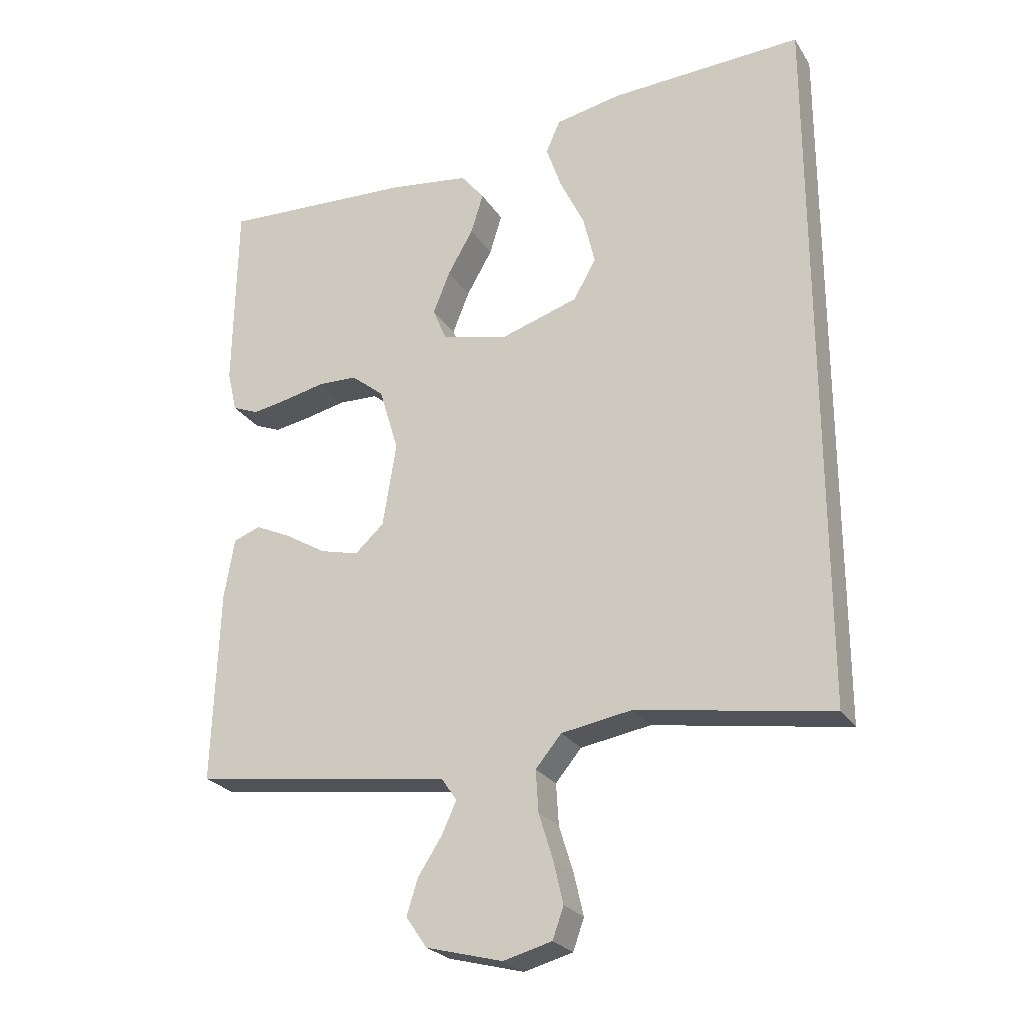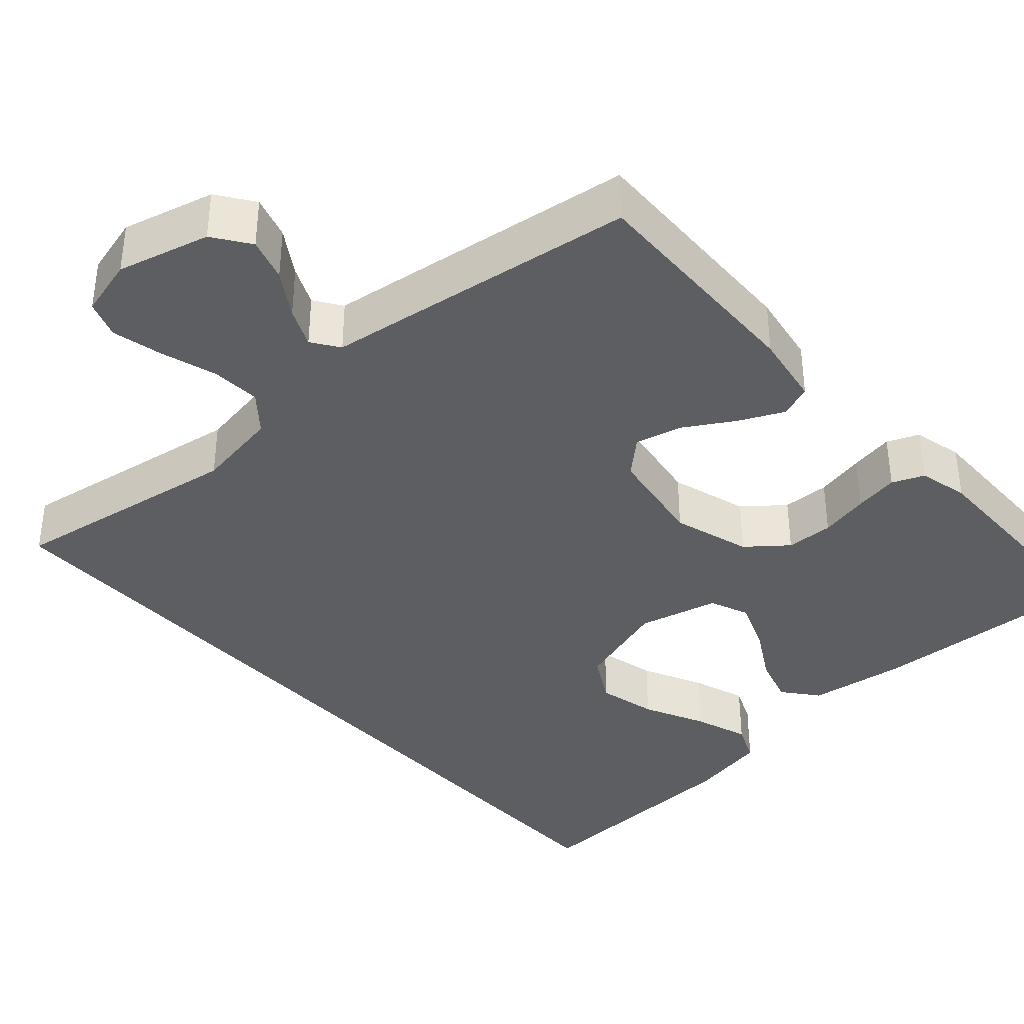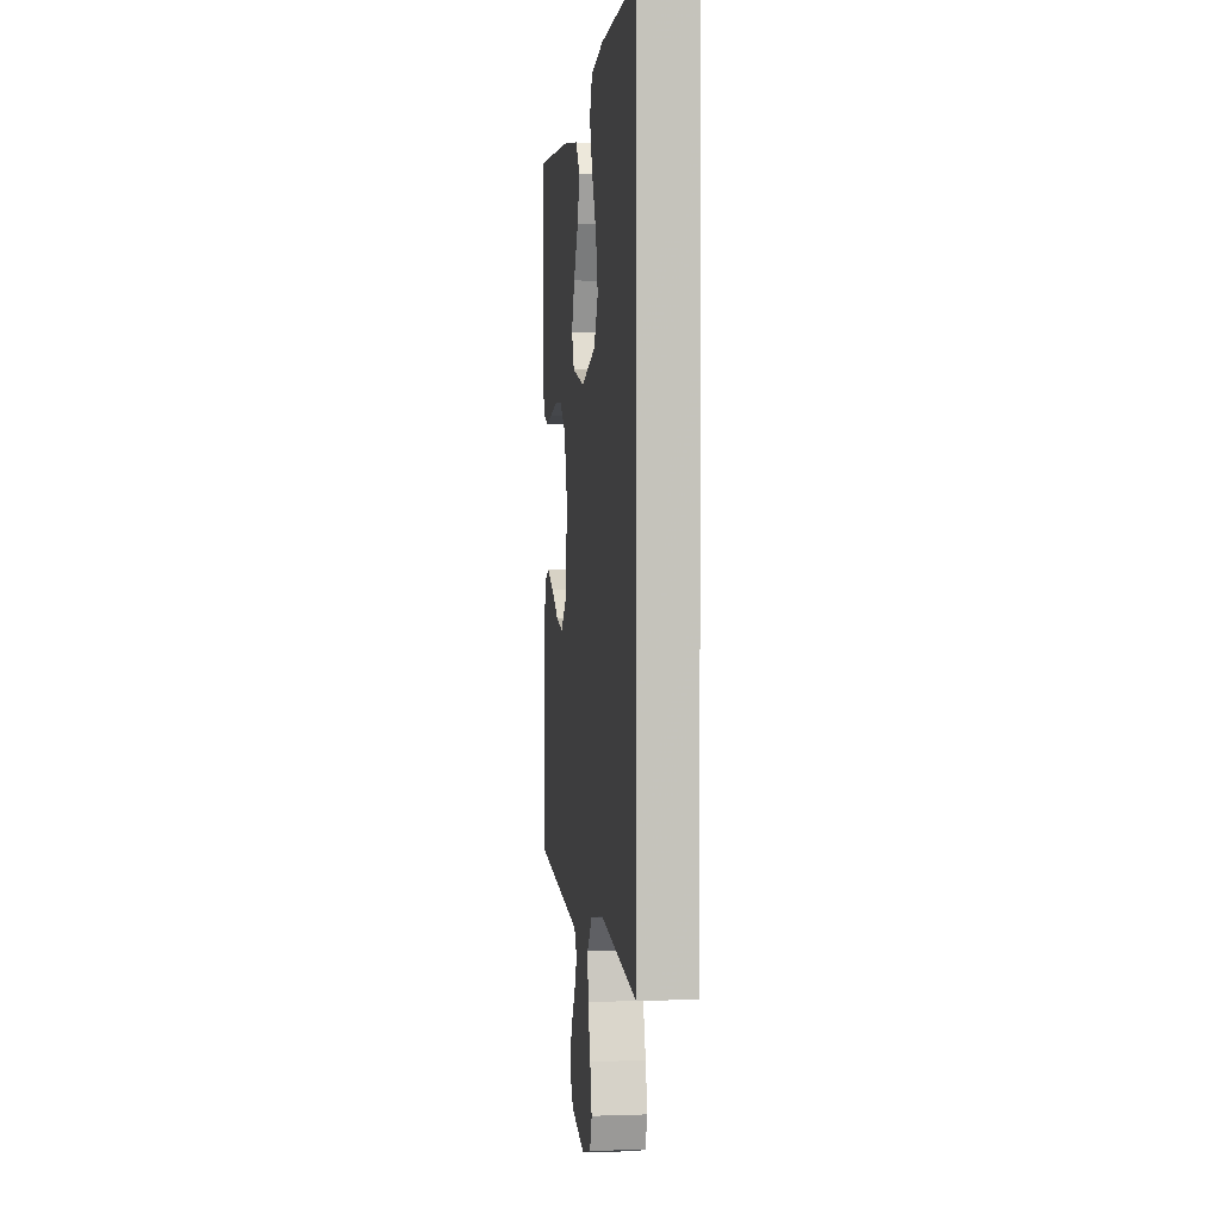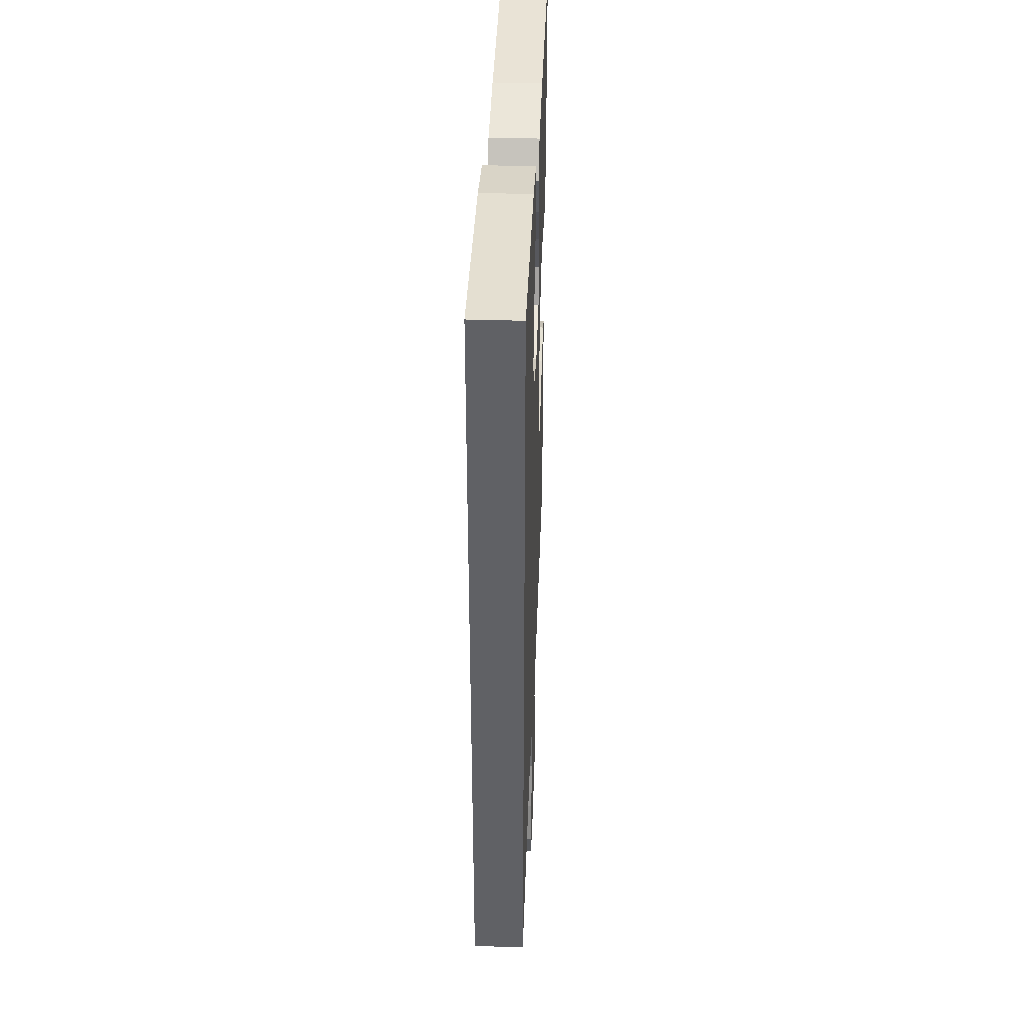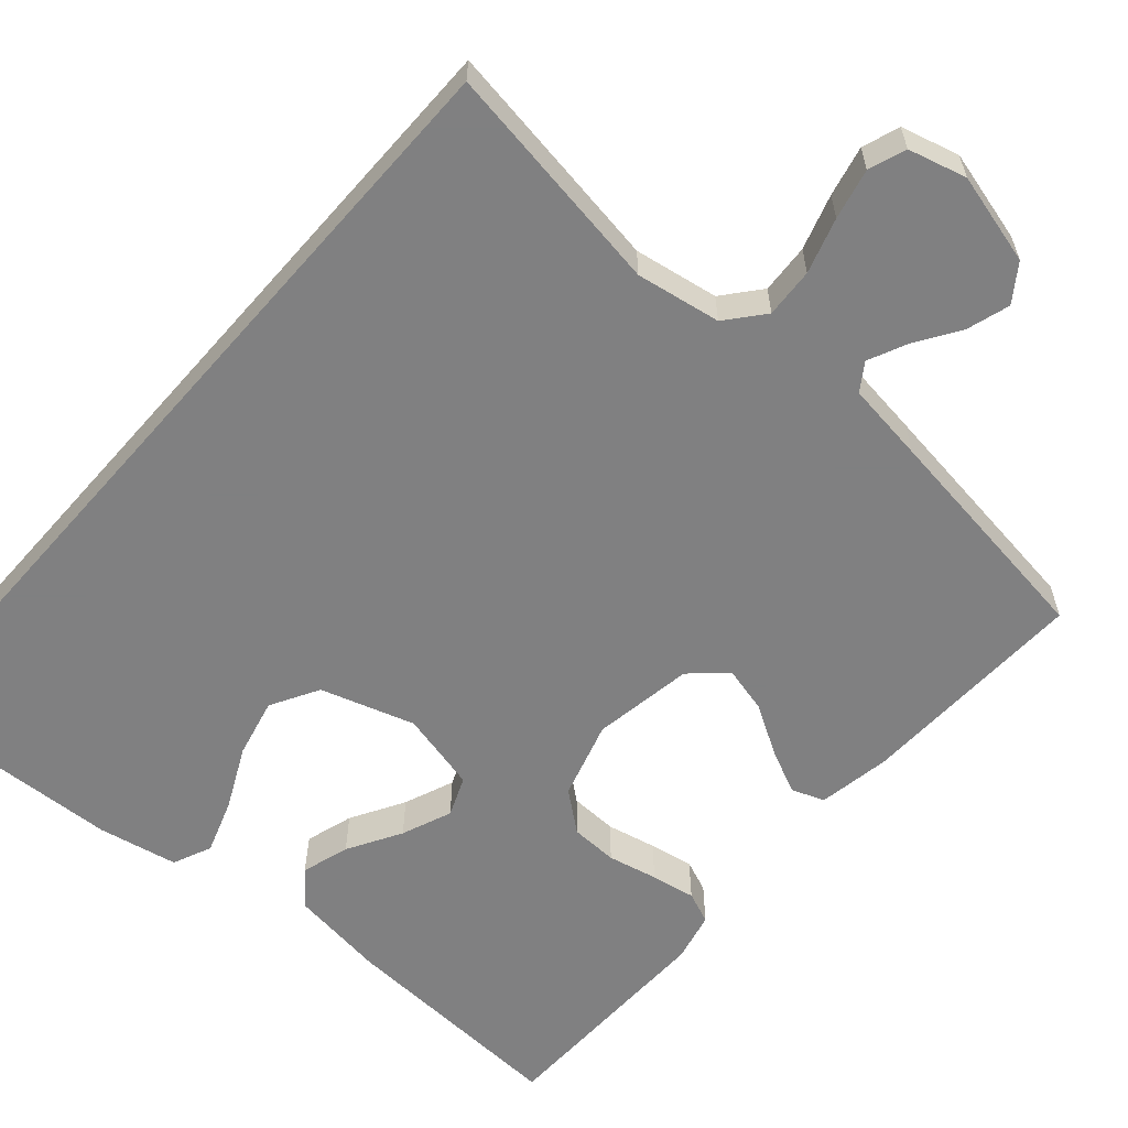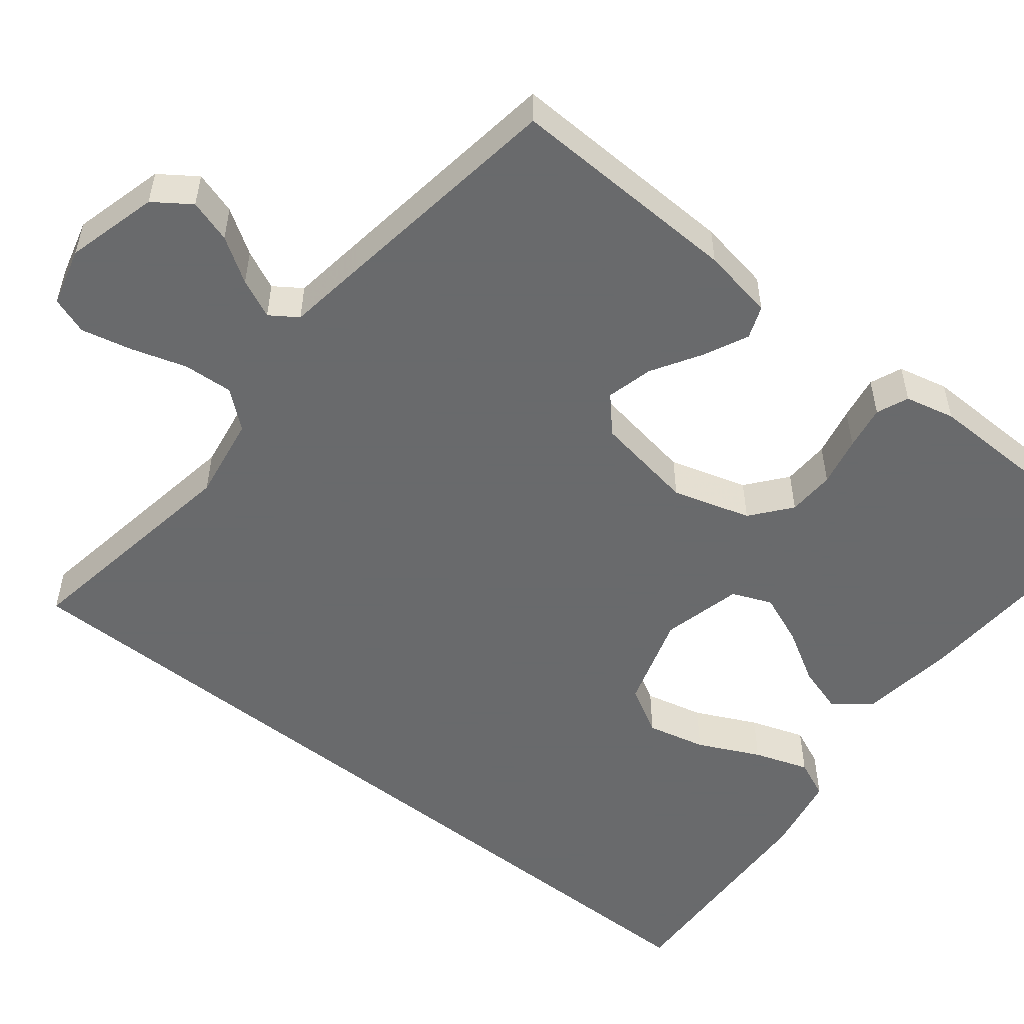
<metadata>
{"format":"obj","ext":"obj","renderer":"f3d","projection":"perspective","resolution":1024,"background":"white","views":[{"elev":-25.1,"azim":25.2,"up":"+Z"},{"elev":-37.8,"azim":-138.1,"up":"+Y"},{"elev":1.8,"azim":82.8,"up":"+Z"},{"elev":39.4,"azim":92.2,"up":"+Z"},{"elev":-60.0,"azim":138.8,"up":"+Y"},{"elev":-52.9,"azim":-128.6,"up":"+Y"}]}
</metadata>
<code>
v -0.5 0.07 0.5
v -0.2 0.07 0.485
v -0.075 0.07 0.468
v -0.039 0.07 0.423
v -0.058 0.07 0.361
v -0.098 0.07 0.292
v -0.124 0.07 0.227
v -0.103 0.07 0.176
v 0 0.07 0.151
v 0.121 0.07 0.189
v 0.156 0.07 0.251
v 0.138 0.07 0.327
v 0.1 0.07 0.406
v 0.076 0.07 0.476
v 0.098 0.07 0.526
v 0.2 0.07 0.546
v 0.5 0.07 0.56
v 0.5 0.07 -0.545
v 0.2 0.07 -0.497
v 0.091 0.07 -0.515
v 0.051 0.07 -0.563
v 0.055 0.07 -0.627
v 0.077 0.07 -0.698
v 0.092 0.07 -0.763
v 0.075 0.07 -0.811
v 0 0.07 -0.831
v -0.118 0.07 -0.8
v -0.151 0.07 -0.753
v -0.134 0.07 -0.698
v -0.097 0.07 -0.641
v -0.074 0.07 -0.591
v -0.098 0.07 -0.556
v -0.2 0.07 -0.542
v -0.5 0.07 -0.5
v -0.49 0.07 -0.2
v -0.474 0.07 -0.107
v -0.432 0.07 -0.091
v -0.375 0.07 -0.118
v -0.312 0.07 -0.156
v -0.252 0.07 -0.171
v -0.207 0.07 -0.13
v -0.186 0.07 0
v -0.216 0.07 0.1
v -0.267 0.07 0.141
v -0.328 0.07 0.143
v -0.392 0.07 0.129
v -0.449 0.07 0.119
v -0.49 0.07 0.136
v -0.505 0.07 0.2
v -0.5 0 0.5
v -0.2 0 0.485
v -0.075 0 0.468
v -0.039 0 0.423
v -0.058 0 0.361
v -0.098 0 0.292
v -0.124 0 0.227
v -0.103 0 0.176
v 0 0 0.151
v 0.121 0 0.189
v 0.156 0 0.251
v 0.138 0 0.327
v 0.1 0 0.406
v 0.076 0 0.476
v 0.098 0 0.526
v 0.2 0 0.546
v 0.5 0 0.56
v 0.5 0 -0.545
v 0.2 0 -0.497
v 0.091 0 -0.515
v 0.051 0 -0.563
v 0.055 0 -0.627
v 0.077 0 -0.698
v 0.092 0 -0.763
v 0.075 0 -0.811
v 0 0 -0.831
v -0.118 0 -0.8
v -0.151 0 -0.753
v -0.134 0 -0.698
v -0.097 0 -0.641
v -0.074 0 -0.591
v -0.098 0 -0.556
v -0.2 0 -0.542
v -0.5 0 -0.5
v -0.49 0 -0.2
v -0.474 0 -0.107
v -0.432 0 -0.091
v -0.375 0 -0.118
v -0.312 0 -0.156
v -0.252 0 -0.171
v -0.207 0 -0.13
v -0.186 0 0
v -0.216 0 0.1
v -0.267 0 0.141
v -0.328 0 0.143
v -0.392 0 0.129
v -0.449 0 0.119
v -0.49 0 0.136
v -0.505 0 0.2
f 4 5 6
f 3 4 6
f 2 3 6
f 1 2 6
f 49 1 6
f 48 49 6
f 47 48 6
f 46 47 6
f 45 46 6
f 44 45 6 7
f 43 44 7 8
f 42 43 8 9
f 41 42 9 10
f 37 38 39
f 36 37 39
f 35 36 39
f 34 35 39
f 33 34 39
f 32 33 39
f 31 32 39 40
f 28 29 30
f 27 28 30
f 26 27 30
f 25 26 30
f 24 25 30
f 23 24 30
f 22 23 30
f 21 22 30 31
f 31 40 41
f 21 31 41
f 20 21 41
f 17 18 19
f 15 16 17
f 14 15 17
f 13 14 17
f 12 13 17
f 11 12 17
f 17 19 20
f 11 17 20
f 10 11 20
f 10 20 41
f 55 54 53
f 55 53 52
f 55 52 51
f 55 51 50
f 55 50 98
f 55 98 97
f 55 97 96
f 55 96 95
f 55 95 94
f 56 55 94 93
f 57 56 93 92
f 58 57 92 91
f 59 58 91 90
f 88 87 86
f 88 86 85
f 88 85 84
f 88 84 83
f 88 83 82
f 88 82 81
f 89 88 81 80
f 79 78 77
f 79 77 76
f 79 76 75
f 79 75 74
f 79 74 73
f 79 73 72
f 79 72 71
f 80 79 71 70
f 90 89 80
f 90 80 70
f 90 70 69
f 68 67 66
f 66 65 64
f 66 64 63
f 66 63 62
f 66 62 61
f 66 61 60
f 69 68 66
f 69 66 60
f 69 60 59
f 90 69 59
f 1 50 51 2
f 2 51 52 3
f 3 52 53 4
f 4 53 54 5
f 5 54 55 6
f 6 55 56 7
f 7 56 57 8
f 8 57 58 9
f 9 58 59 10
f 10 59 60 11
f 11 60 61 12
f 12 61 62 13
f 13 62 63 14
f 14 63 64 15
f 15 64 65 16
f 16 65 66 17
f 17 66 67 18
f 18 67 68 19
f 19 68 69 20
f 20 69 70 21
f 21 70 71 22
f 22 71 72 23
f 23 72 73 24
f 24 73 74 25
f 25 74 75 26
f 26 75 76 27
f 27 76 77 28
f 28 77 78 29
f 29 78 79 30
f 30 79 80 31
f 31 80 81 32
f 32 81 82 33
f 33 82 83 34
f 34 83 84 35
f 35 84 85 36
f 36 85 86 37
f 37 86 87 38
f 38 87 88 39
f 39 88 89 40
f 40 89 90 41
f 41 90 91 42
f 42 91 92 43
f 43 92 93 44
f 44 93 94 45
f 45 94 95 46
f 46 95 96 47
f 47 96 97 48
f 48 97 98 49
f 49 98 50 1

</code>
